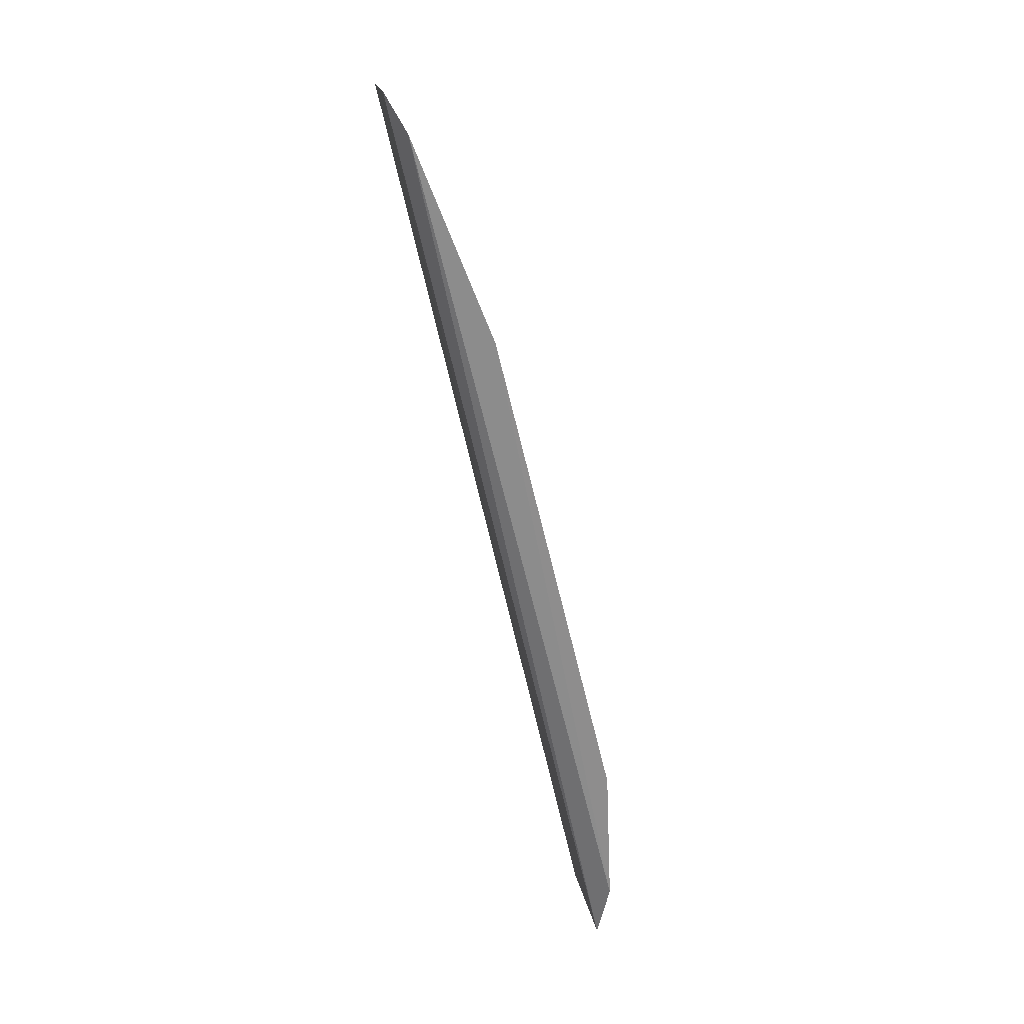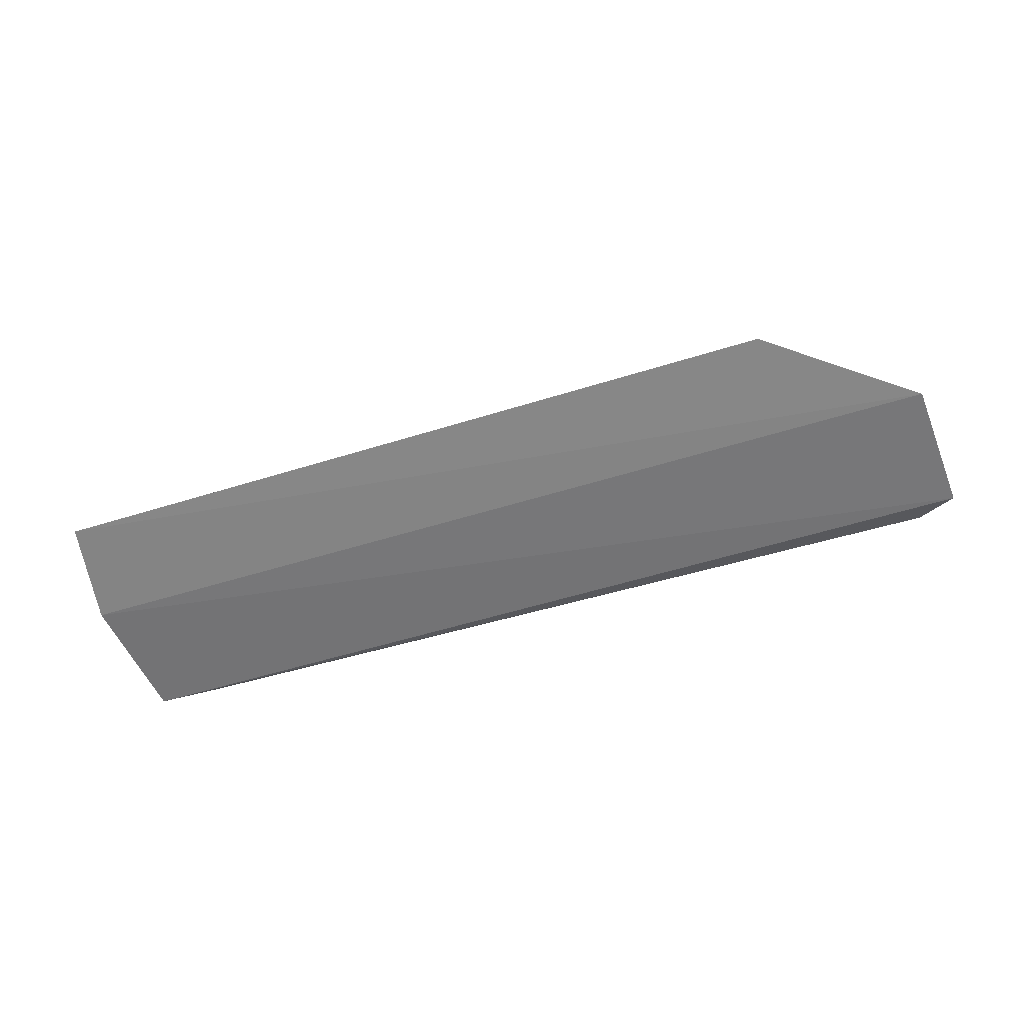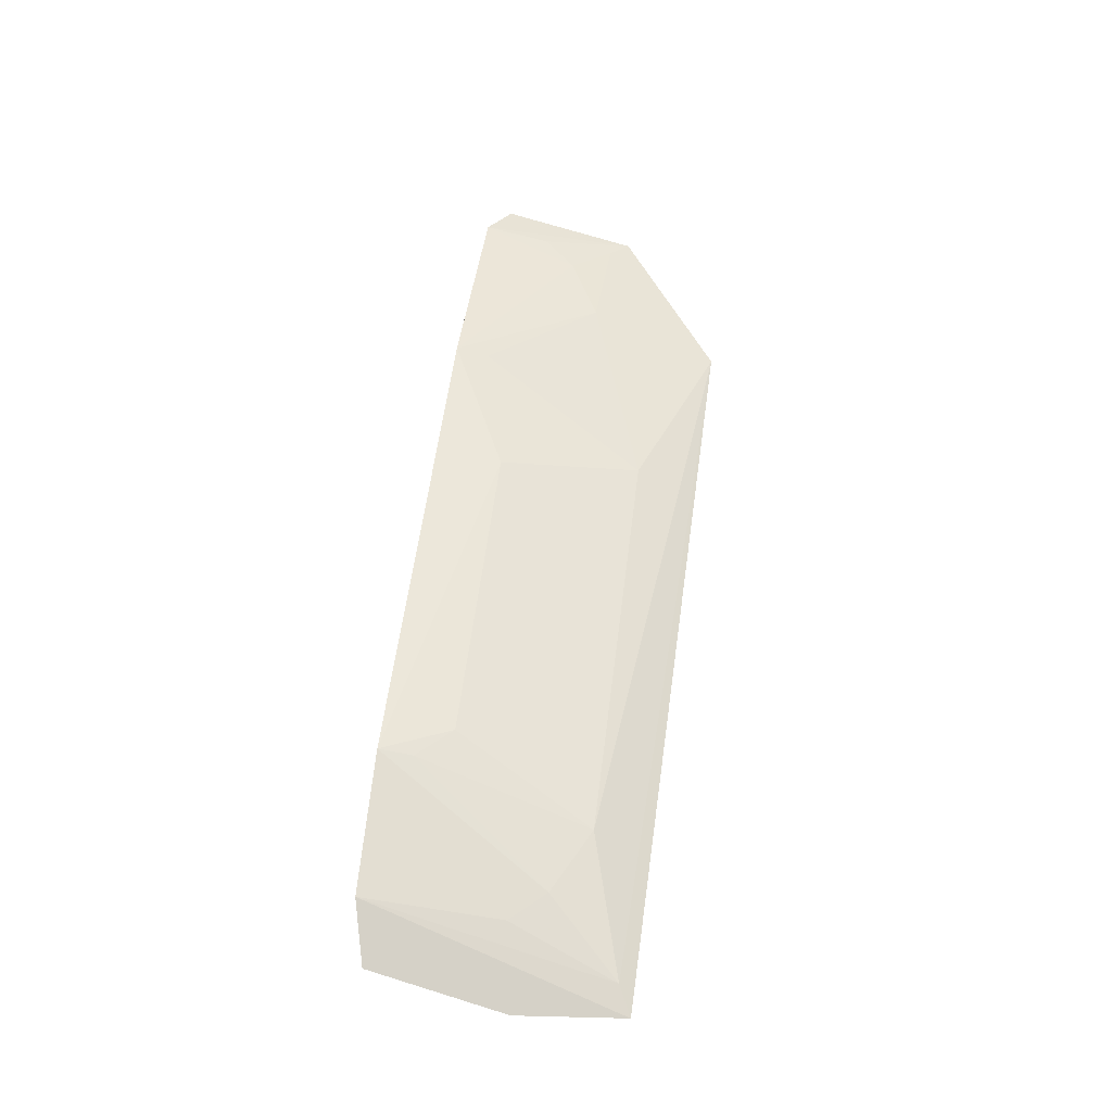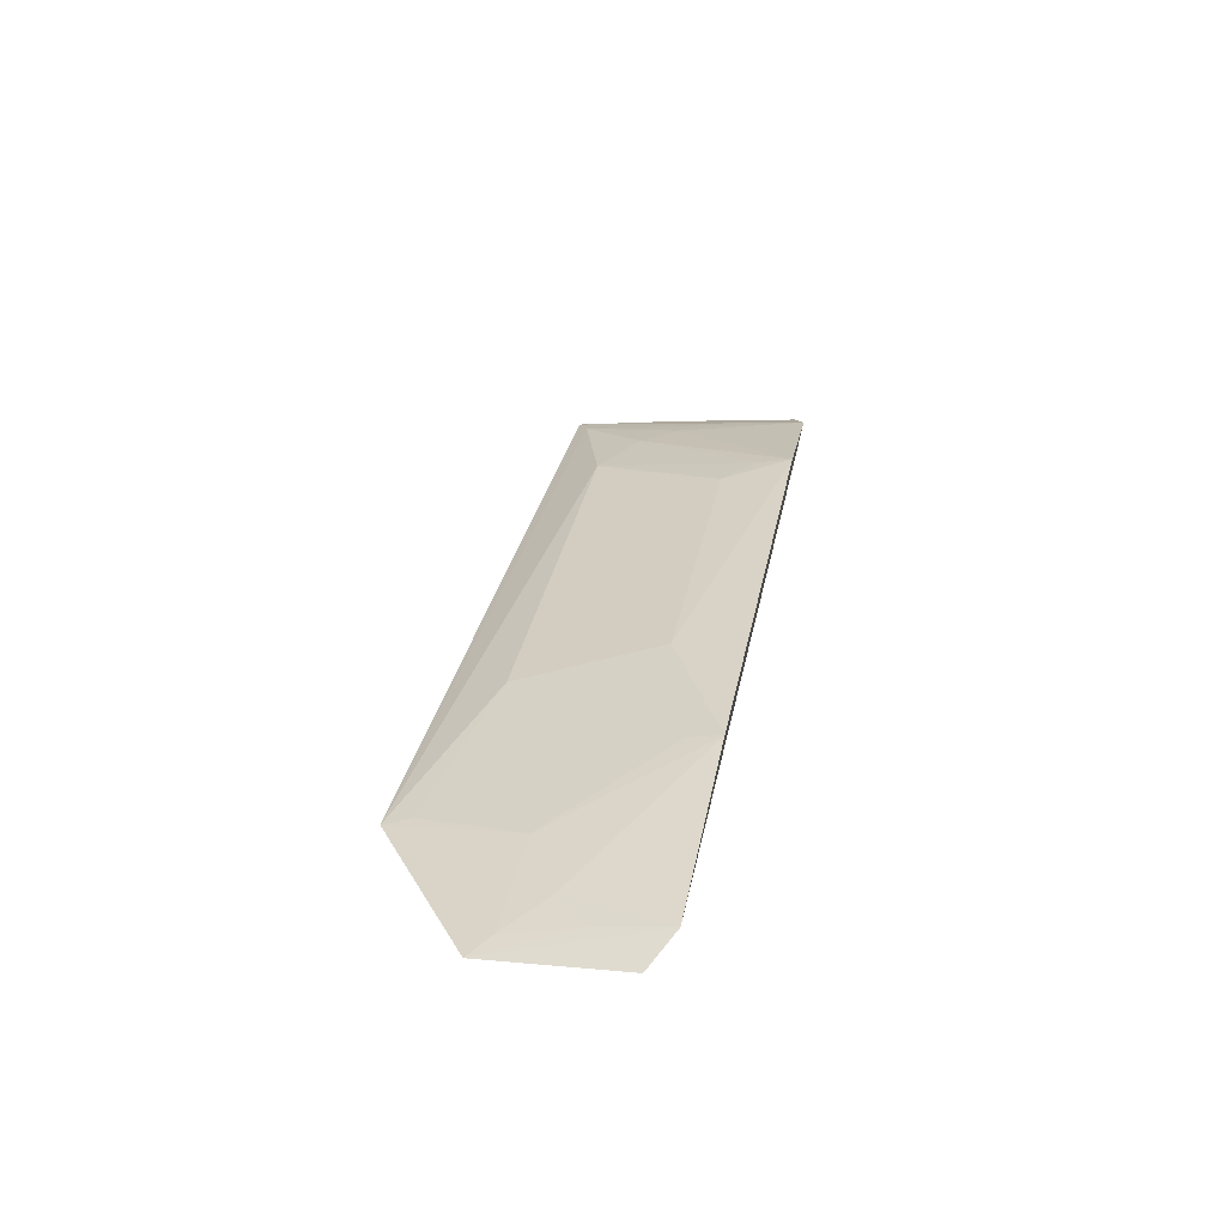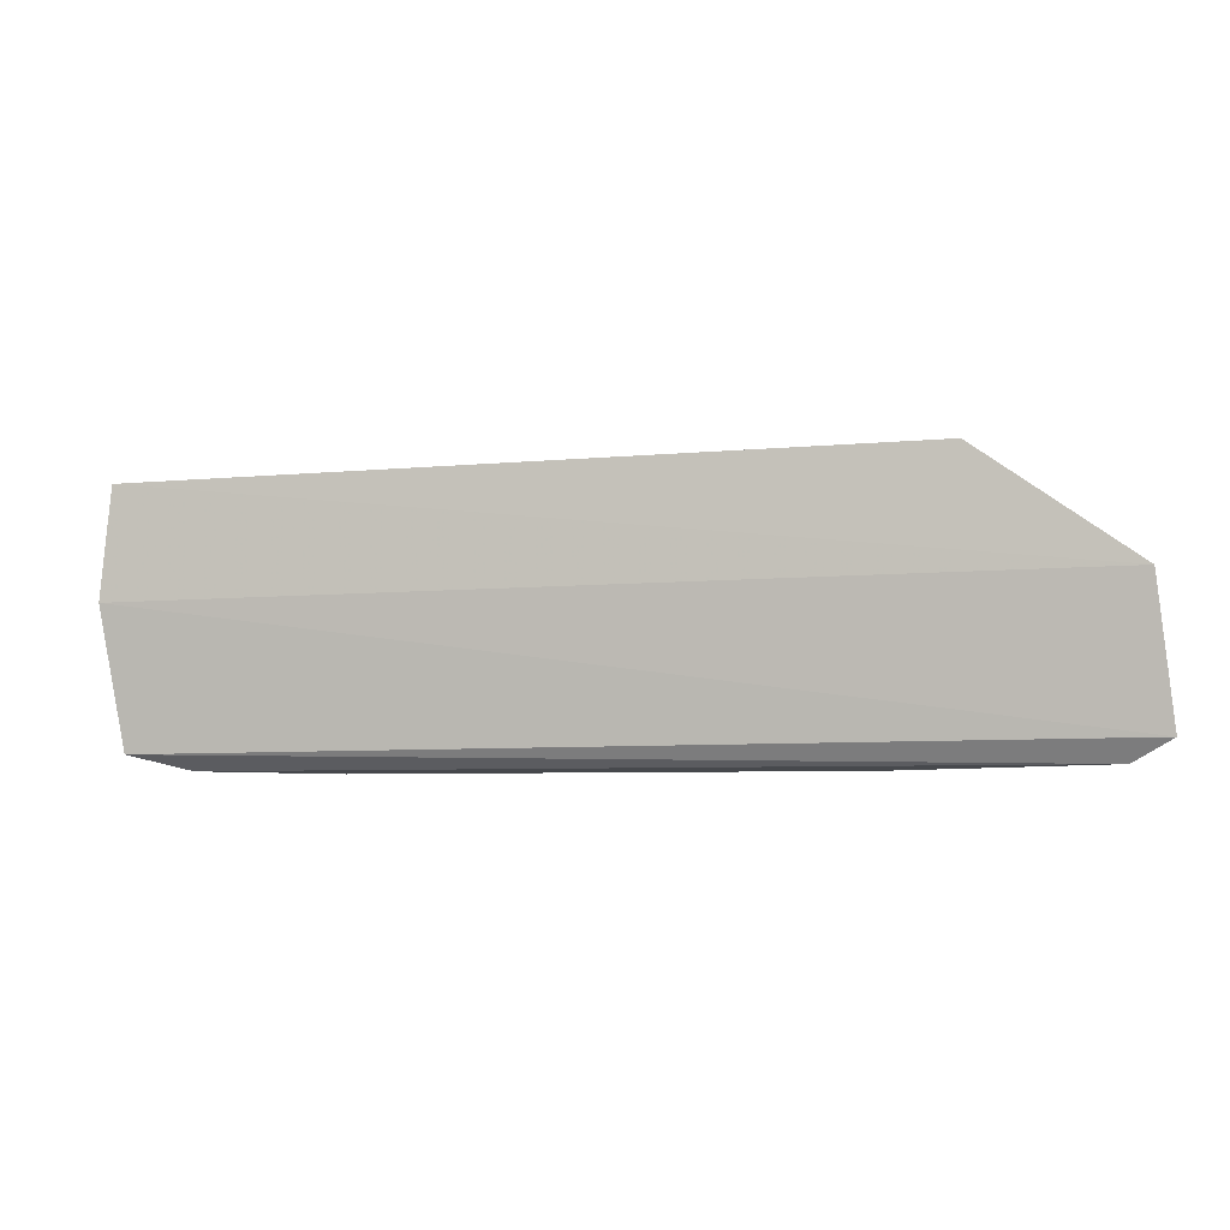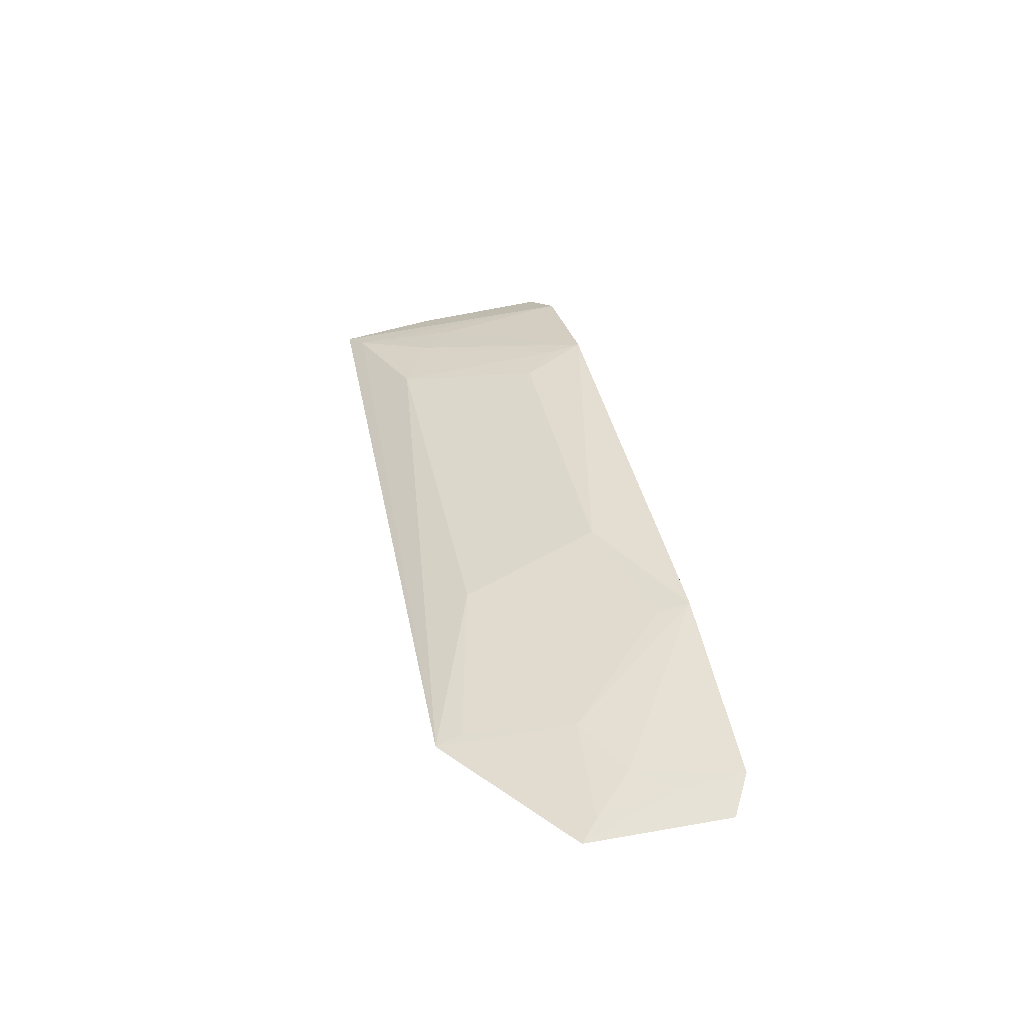
<metadata>
{"format":"obj","ext":"obj","renderer":"f3d","projection":"perspective","resolution":1024,"background":"white","views":[{"elev":-66.6,"azim":103.0,"up":"+Z"},{"elev":-65.1,"azim":16.0,"up":"+Y"},{"elev":56.9,"azim":-82.7,"up":"+Y"},{"elev":31.6,"azim":100.9,"up":"+Y"},{"elev":-6.6,"azim":12.7,"up":"+Z"},{"elev":37.8,"azim":78.7,"up":"+Y"}]}
</metadata>
<code>
v 0.1779 0.06632 0.15
v 0.184 0.07526 0.08999
v 0.01898 0.0922 0.1091
v -0.2044 0.0657 0.1872
v -0.222 0.06482 0.147
v 0.1117 0.06338 0.1974
v 0.07878 0.0951 0.07997
v -0.1309 0.09694 0.08078
v -0.1459 0.07703 0.1703
v -0.2161 0.06161 0.1932
v 0.1675 0.08164 0.08095
v 0.1236 0.0771 0.1398
v -0.1899 0.08584 0.08194
v 0.03344 0.07652 0.1697
v -0.1748 0.07688 0.1557
v -0.1161 0.09211 0.1098
v 0.1526 0.07634 0.1249
v -0.2143 0.07494 0.08829
v 0.1097 0.06663 0.1858
v 0.07856 0.09186 0.09421
v -0.1306 0.09411 0.09528
v -0.1885 0.07685 0.1409
v 0.1689 0.06981 0.1419
v 0.1666 0.07649 0.1101
f 5 2 1
f 8 3 7
f 9 4 6
f 10 5 1
f 10 1 6
f 10 6 4
f 11 1 2
f 13 10 4
f 13 5 10
f 13 8 7
f 13 7 11
f 14 9 6
f 14 3 9
f 15 4 9
f 16 9 3
f 16 3 8
f 17 11 7
f 17 7 12
f 18 2 5
f 18 5 13
f 18 13 11
f 18 11 2
f 19 14 6
f 19 6 12
f 19 12 14
f 20 14 12
f 20 12 7
f 20 7 3
f 20 3 14
f 21 15 9
f 21 8 15
f 21 16 8
f 21 9 16
f 22 13 4
f 22 4 15
f 22 15 8
f 22 8 13
f 23 17 12
f 23 12 6
f 23 6 1
f 24 23 1
f 24 1 11
f 24 11 17
f 24 17 23

</code>
